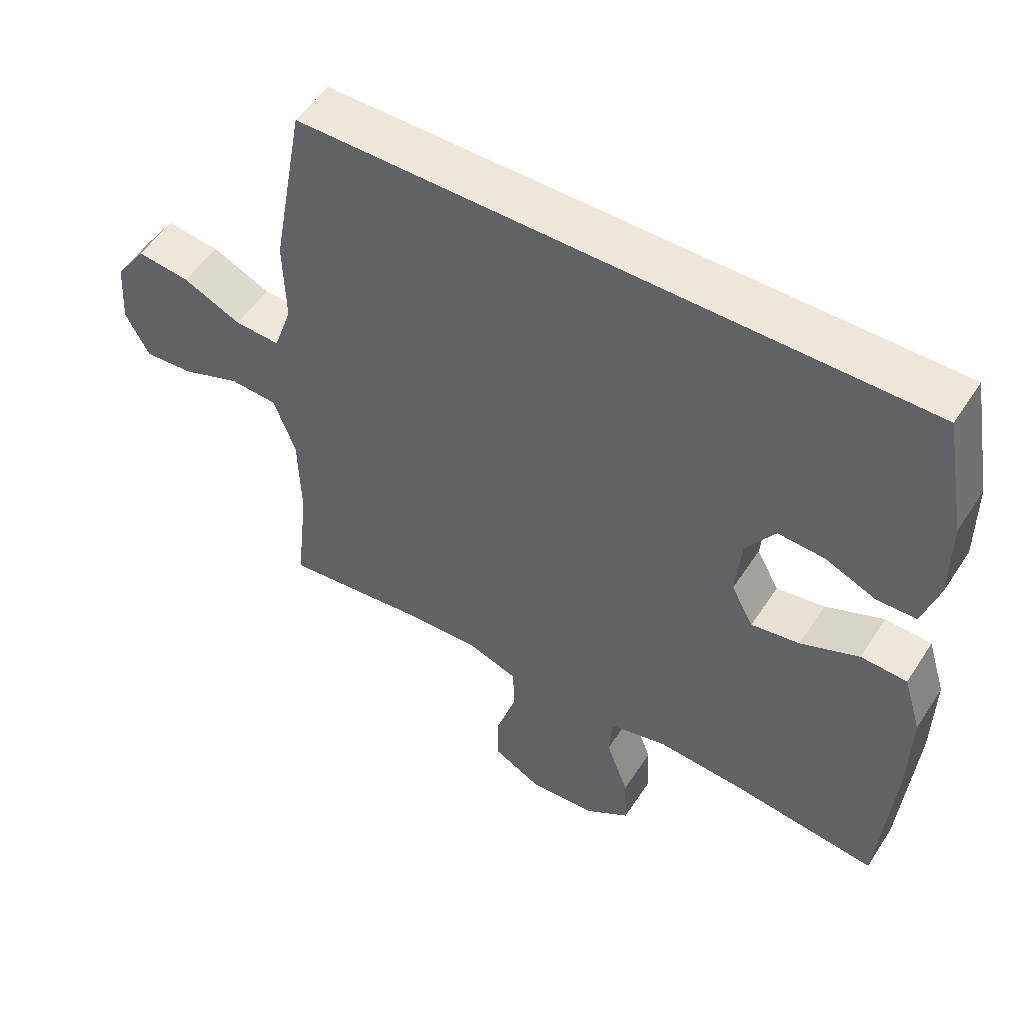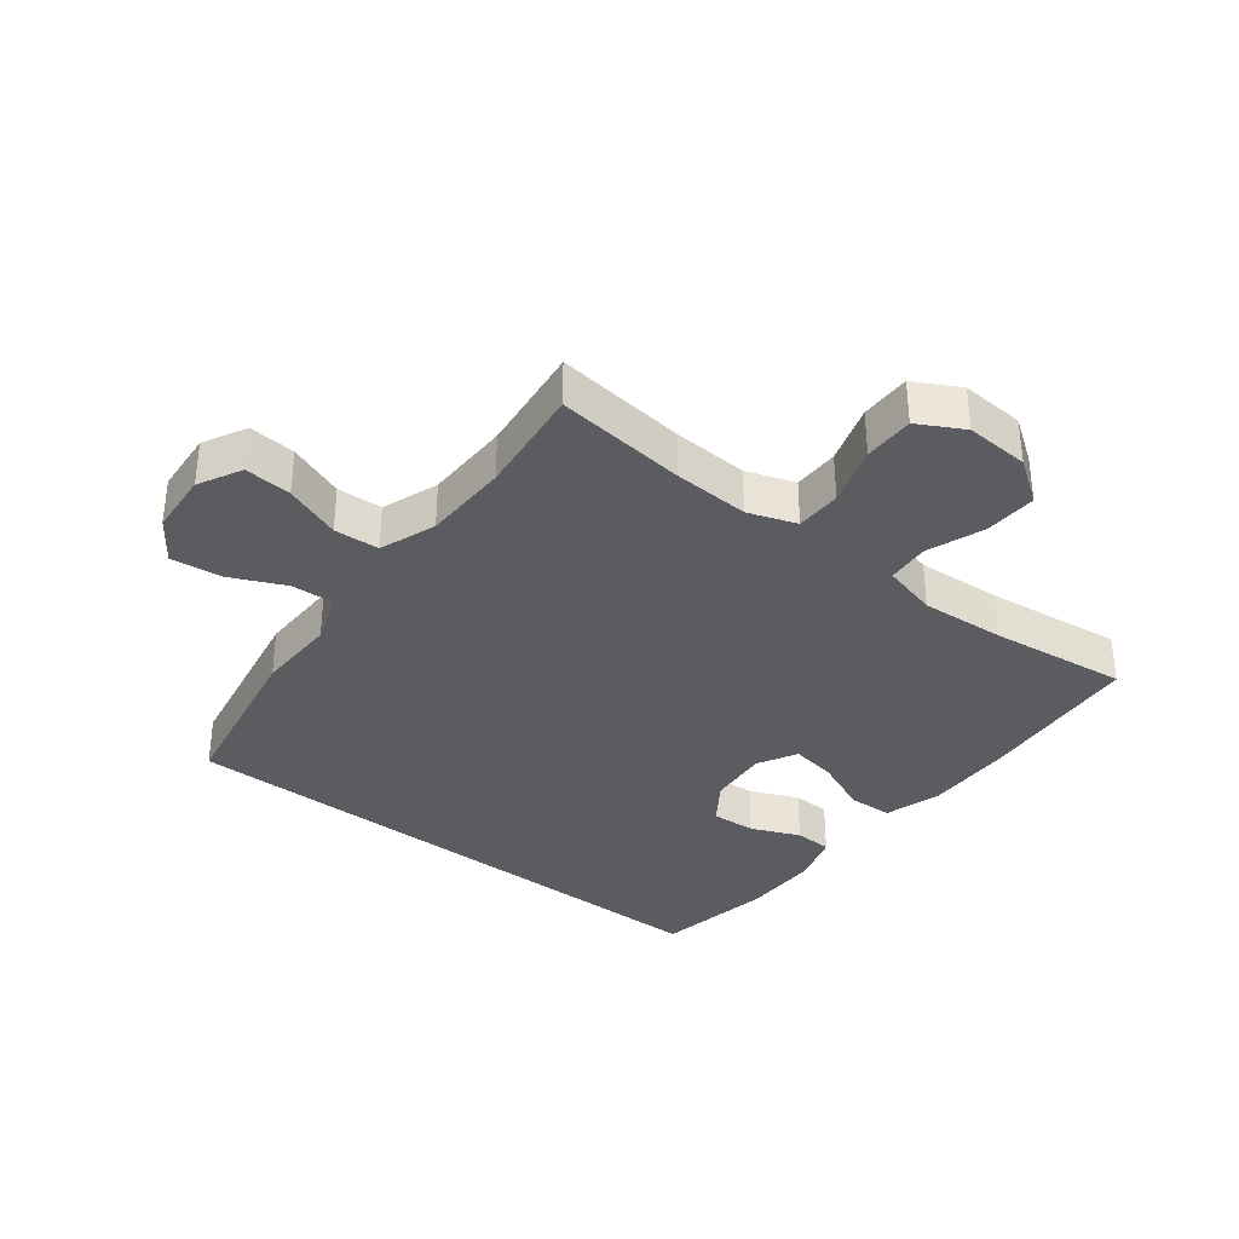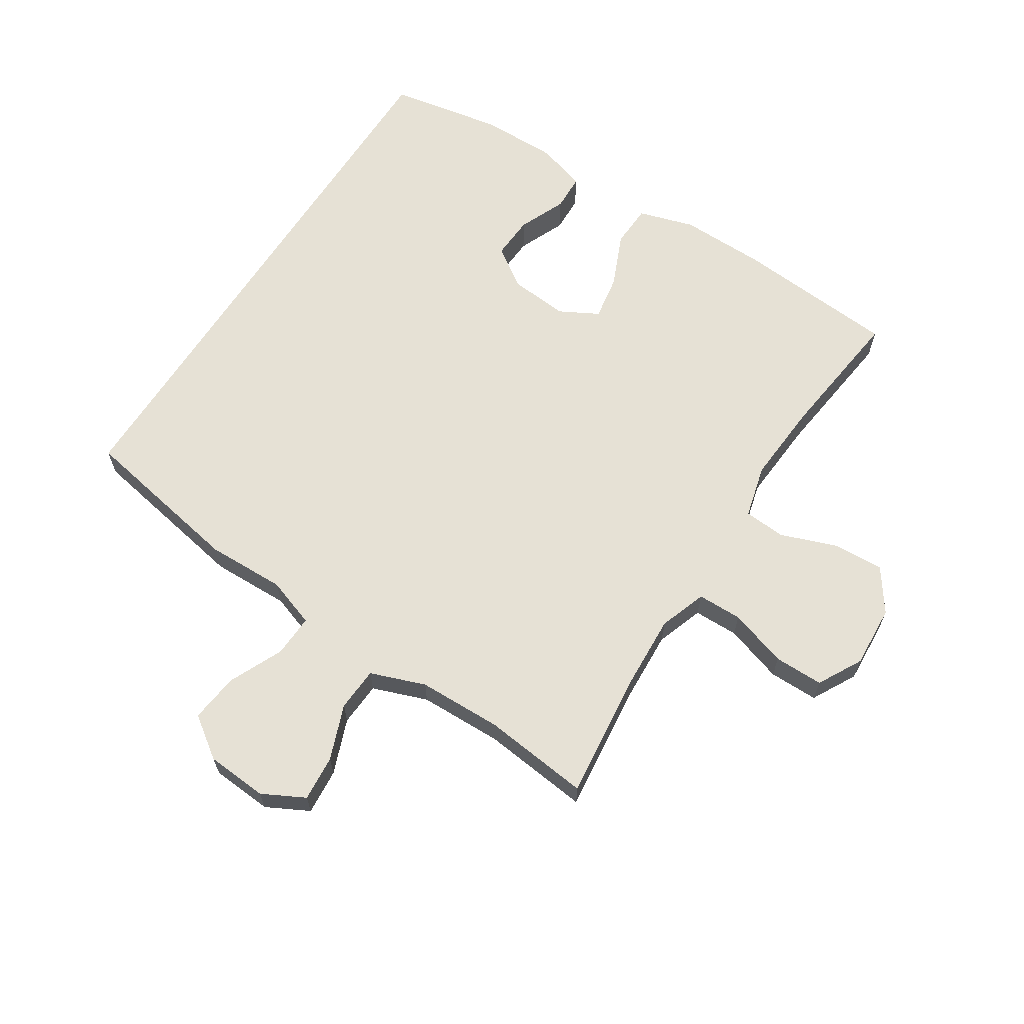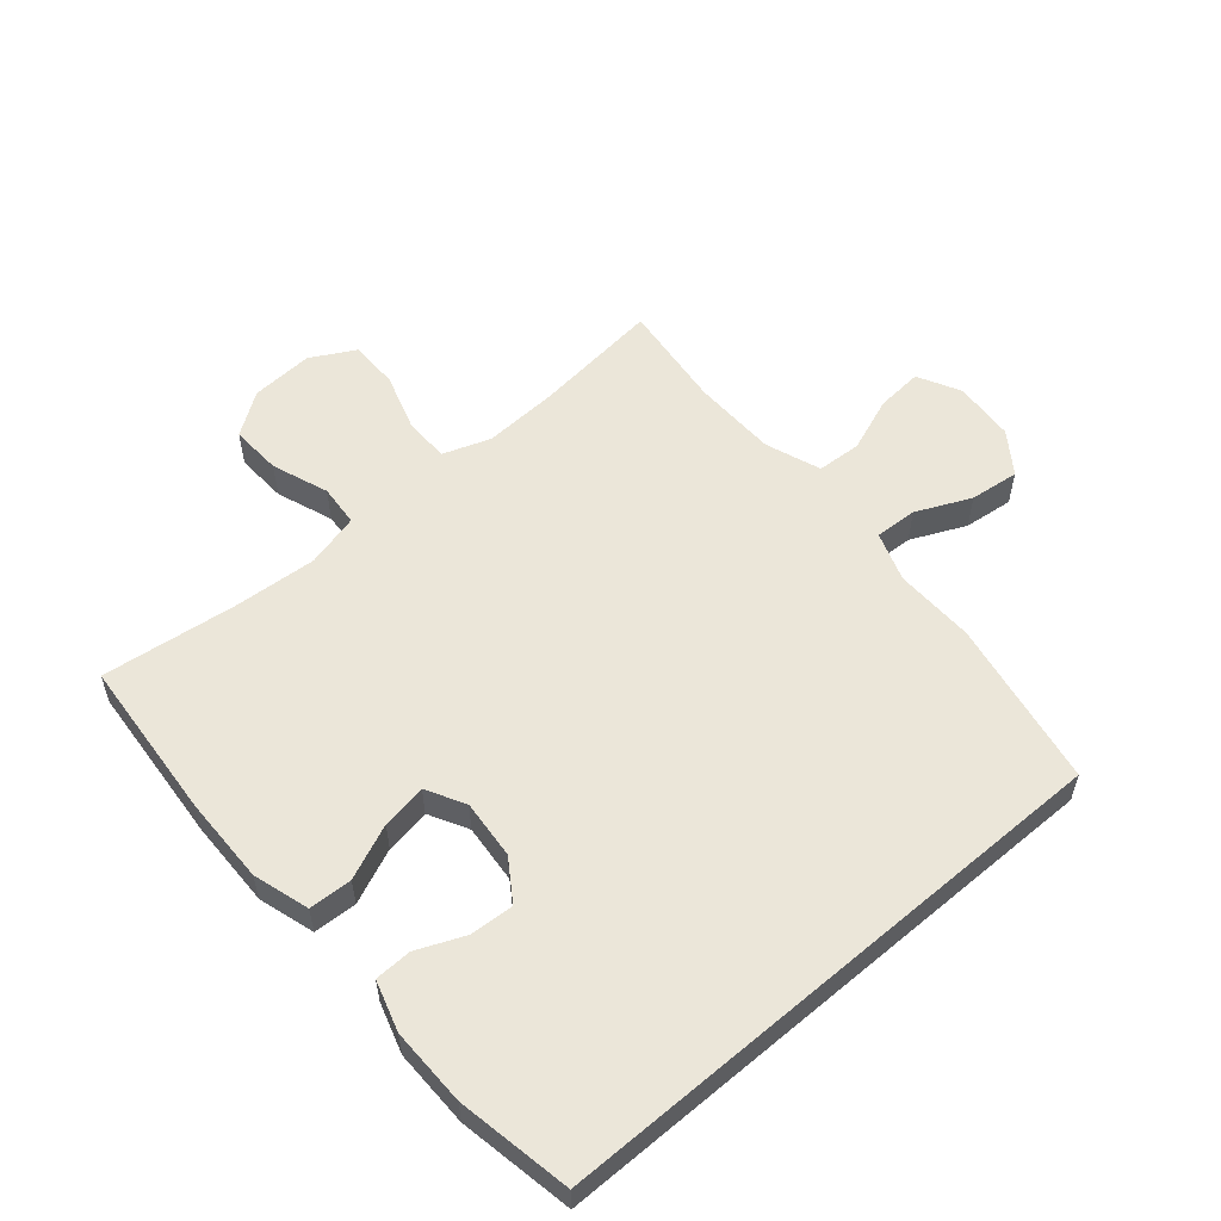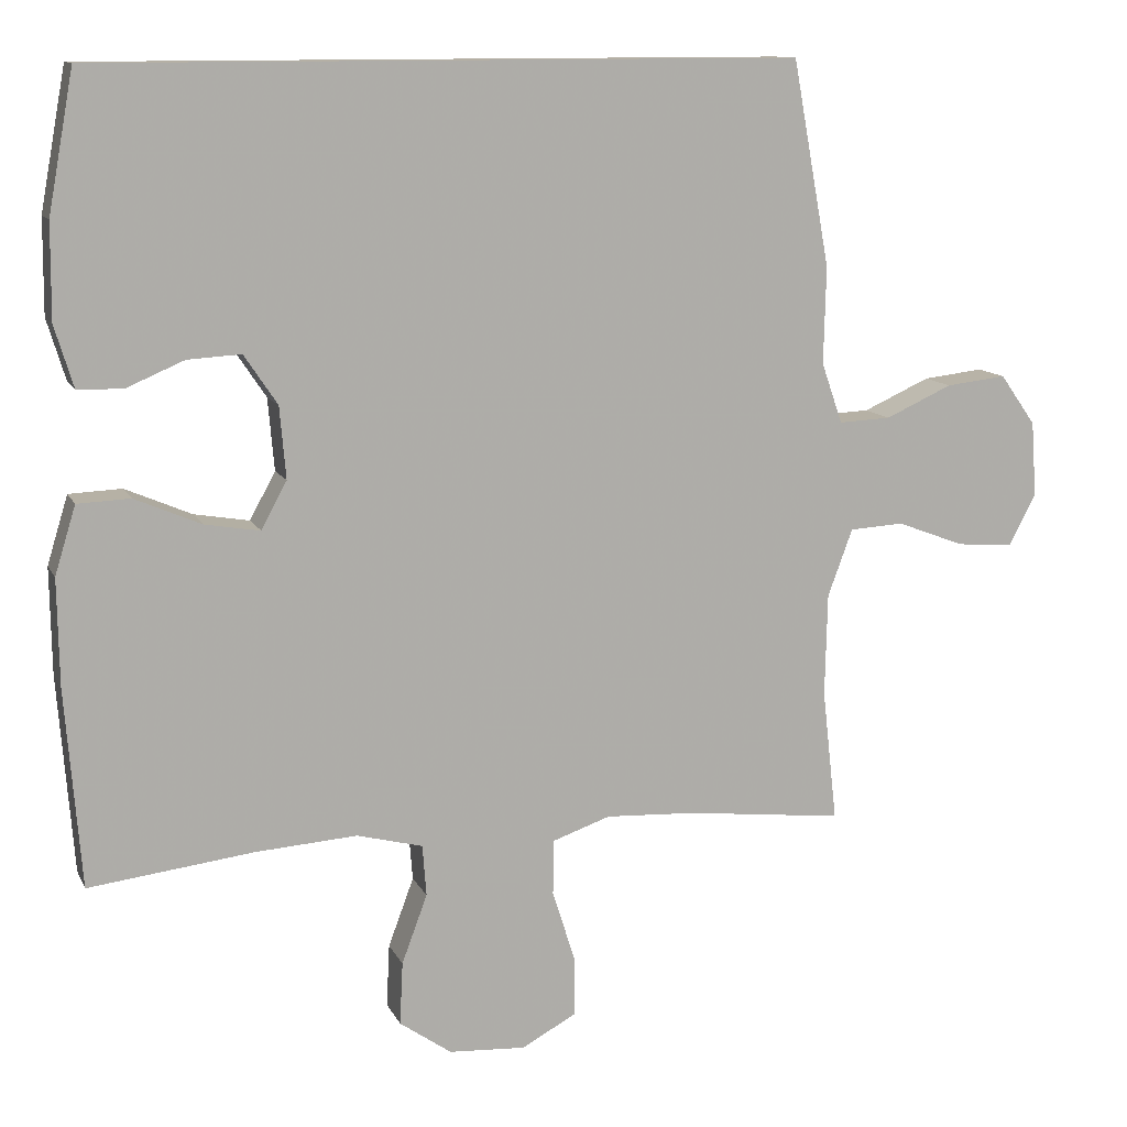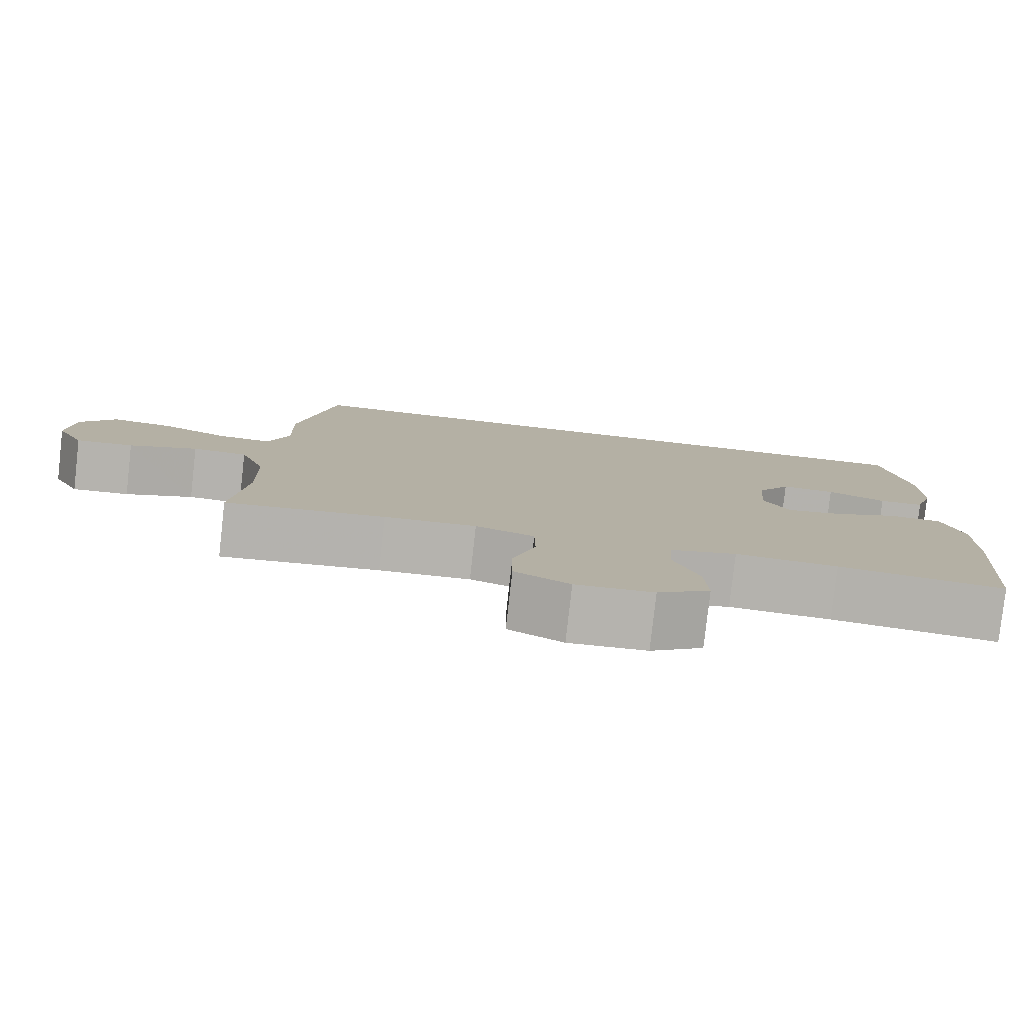
<metadata>
{"format":"obj","ext":"obj","renderer":"f3d","projection":"perspective","resolution":1024,"background":"white","views":[{"elev":53.0,"azim":-147.7,"up":"+Z"},{"elev":-35.3,"azim":142.2,"up":"+Y"},{"elev":64.3,"azim":122.7,"up":"+Y"},{"elev":56.2,"azim":-40.5,"up":"+Y"},{"elev":11.7,"azim":-17.7,"up":"+Z"},{"elev":-80.0,"azim":173.6,"up":"+Z"}]}
</metadata>
<code>
v -0.5 0.07 -0.5
v -0.52 0.07 -0.244
v -0.522 0.07 -0.107
v -0.495 0.07 -0.019
v -0.427 0.07 -0.016
v -0.341 0.07 -0.053
v -0.27 0.07 -0.065
v -0.237 0.07 -0.004
v -0.245 0.07 0.089
v -0.288 0.07 0.153
v -0.357 0.07 0.149
v -0.432 0.07 0.117
v -0.49 0.07 0.119
v -0.514 0.07 0.198
v -0.513 0.07 0.32
v -0.48 0.07 0.5
v 0.425 0.07 0.5
v 0.473 0.07 0.236
v 0.47 0.07 0.111
v 0.497 0.07 0.033
v 0.564 0.07 0.036
v 0.65 0.07 0.075
v 0.728 0.07 0.084
v 0.774 0.07 0.019
v 0.781 0.07 -0.078
v 0.746 0.07 -0.145
v 0.673 0.07 -0.139
v 0.586 0.07 -0.106
v 0.516 0.07 -0.11
v 0.484 0.07 -0.197
v 0.481 0.07 -0.33
v 0.5 0.07 -0.5
v 0.297 0.07 -0.477
v 0.18 0.07 -0.471
v 0.105 0.07 -0.497
v 0.104 0.07 -0.568
v 0.133 0.07 -0.66
v 0.133 0.07 -0.738
v 0.063 0.07 -0.776
v -0.036 0.07 -0.77
v -0.103 0.07 -0.723
v -0.099 0.07 -0.642
v -0.066 0.07 -0.553
v -0.071 0.07 -0.487
v -0.156 0.07 -0.465
v -0.287 0.07 -0.474
v -0.5 0 -0.5
v -0.52 0 -0.244
v -0.522 0 -0.107
v -0.495 0 -0.019
v -0.427 0 -0.016
v -0.341 0 -0.053
v -0.27 0 -0.065
v -0.237 0 -0.004
v -0.245 0 0.089
v -0.288 0 0.153
v -0.357 0 0.149
v -0.432 0 0.117
v -0.49 0 0.119
v -0.514 0 0.198
v -0.513 0 0.32
v -0.48 0 0.5
v 0.425 0 0.5
v 0.473 0 0.236
v 0.47 0 0.111
v 0.497 0 0.033
v 0.564 0 0.036
v 0.65 0 0.075
v 0.728 0 0.084
v 0.774 0 0.019
v 0.781 0 -0.078
v 0.746 0 -0.145
v 0.673 0 -0.139
v 0.586 0 -0.106
v 0.516 0 -0.11
v 0.484 0 -0.197
v 0.481 0 -0.33
v 0.5 0 -0.5
v 0.297 0 -0.477
v 0.18 0 -0.471
v 0.105 0 -0.497
v 0.104 0 -0.568
v 0.133 0 -0.66
v 0.133 0 -0.738
v 0.063 0 -0.776
v -0.036 0 -0.77
v -0.103 0 -0.723
v -0.099 0 -0.642
v -0.066 0 -0.553
v -0.071 0 -0.487
v -0.156 0 -0.465
v -0.287 0 -0.474
f 41 42 43
f 40 41 43
f 39 40 43
f 38 39 43
f 37 38 43
f 36 37 43
f 35 36 43 44
f 34 35 44 45
f 31 32 33
f 30 31 33 34
f 29 30 34 45
f 26 27 28
f 25 26 28
f 24 25 28
f 23 24 28
f 22 23 28
f 21 22 28
f 20 21 28 29
f 29 45 46
f 20 29 46
f 19 20 46
f 15 16 17
f 14 15 17
f 13 14 17
f 12 13 17
f 11 12 17
f 10 11 17 18
f 9 10 18 19
f 4 5 6
f 3 4 6
f 2 3 6
f 1 2 6
f 46 1 6
f 46 6 7
f 19 46 7 8
f 8 9 19
f 89 88 87
f 89 87 86
f 89 86 85
f 89 85 84
f 89 84 83
f 89 83 82
f 90 89 82 81
f 91 90 81 80
f 79 78 77
f 80 79 77 76
f 91 80 76 75
f 74 73 72
f 74 72 71
f 74 71 70
f 74 70 69
f 74 69 68
f 74 68 67
f 75 74 67 66
f 92 91 75
f 92 75 66
f 92 66 65
f 63 62 61
f 63 61 60
f 63 60 59
f 63 59 58
f 63 58 57
f 64 63 57 56
f 65 64 56 55
f 52 51 50
f 52 50 49
f 52 49 48
f 52 48 47
f 52 47 92
f 53 52 92
f 54 53 92 65
f 65 55 54
f 1 47 48 2
f 2 48 49 3
f 3 49 50 4
f 4 50 51 5
f 5 51 52 6
f 6 52 53 7
f 7 53 54 8
f 8 54 55 9
f 9 55 56 10
f 10 56 57 11
f 11 57 58 12
f 12 58 59 13
f 13 59 60 14
f 14 60 61 15
f 15 61 62 16
f 16 62 63 17
f 17 63 64 18
f 18 64 65 19
f 19 65 66 20
f 20 66 67 21
f 21 67 68 22
f 22 68 69 23
f 23 69 70 24
f 24 70 71 25
f 25 71 72 26
f 26 72 73 27
f 27 73 74 28
f 28 74 75 29
f 29 75 76 30
f 30 76 77 31
f 31 77 78 32
f 32 78 79 33
f 33 79 80 34
f 34 80 81 35
f 35 81 82 36
f 36 82 83 37
f 37 83 84 38
f 38 84 85 39
f 39 85 86 40
f 40 86 87 41
f 41 87 88 42
f 42 88 89 43
f 43 89 90 44
f 44 90 91 45
f 45 91 92 46
f 46 92 47 1

</code>
